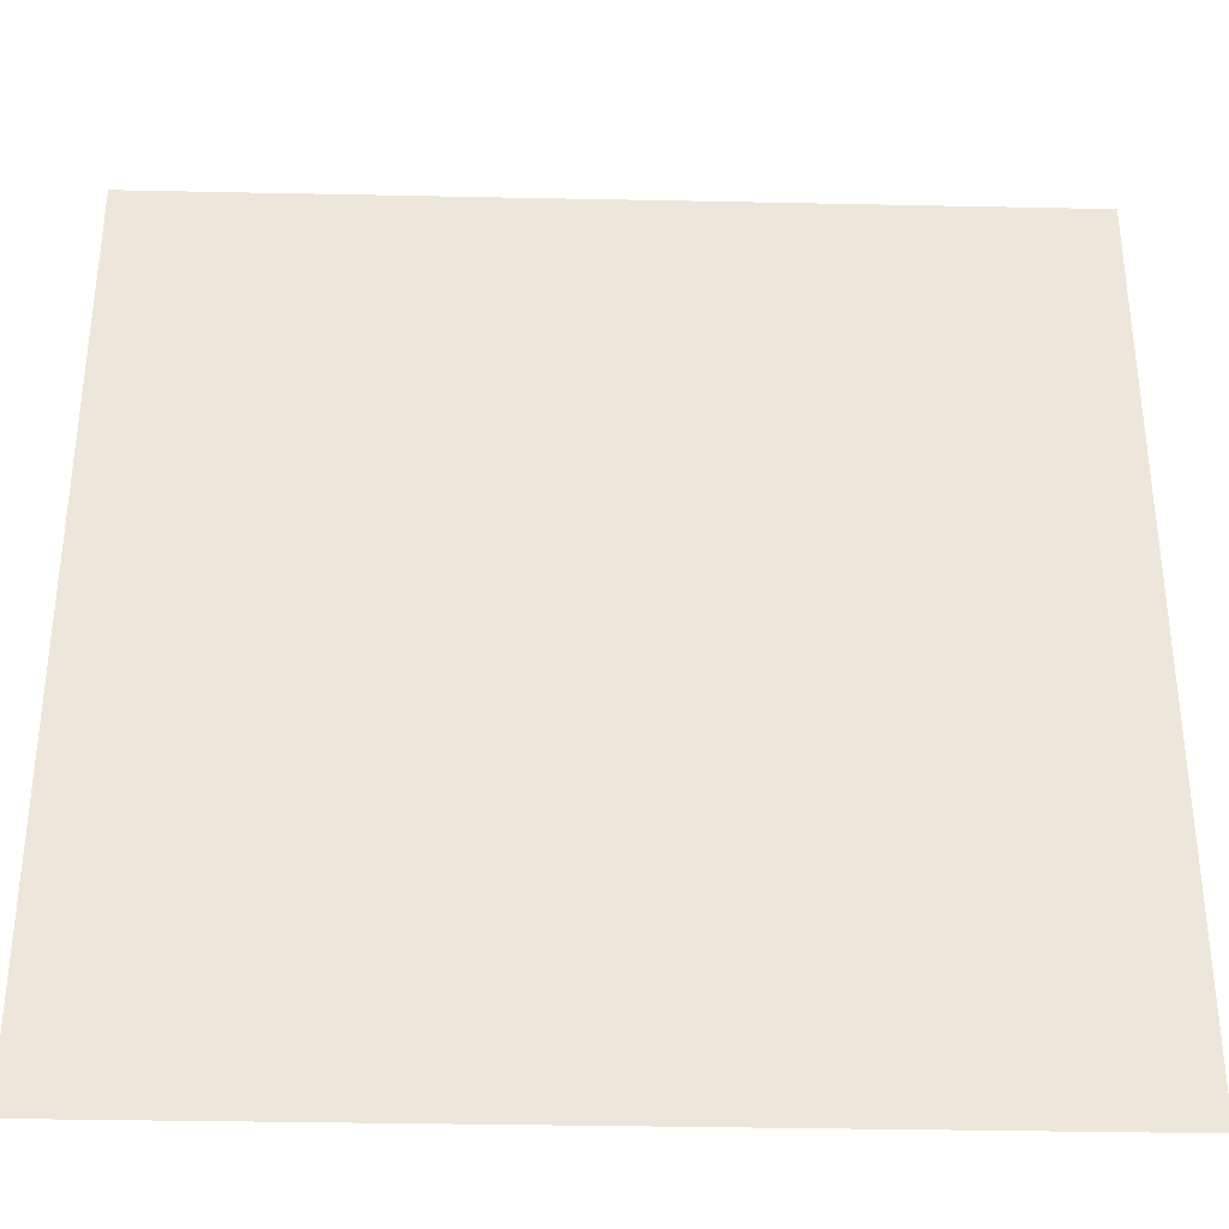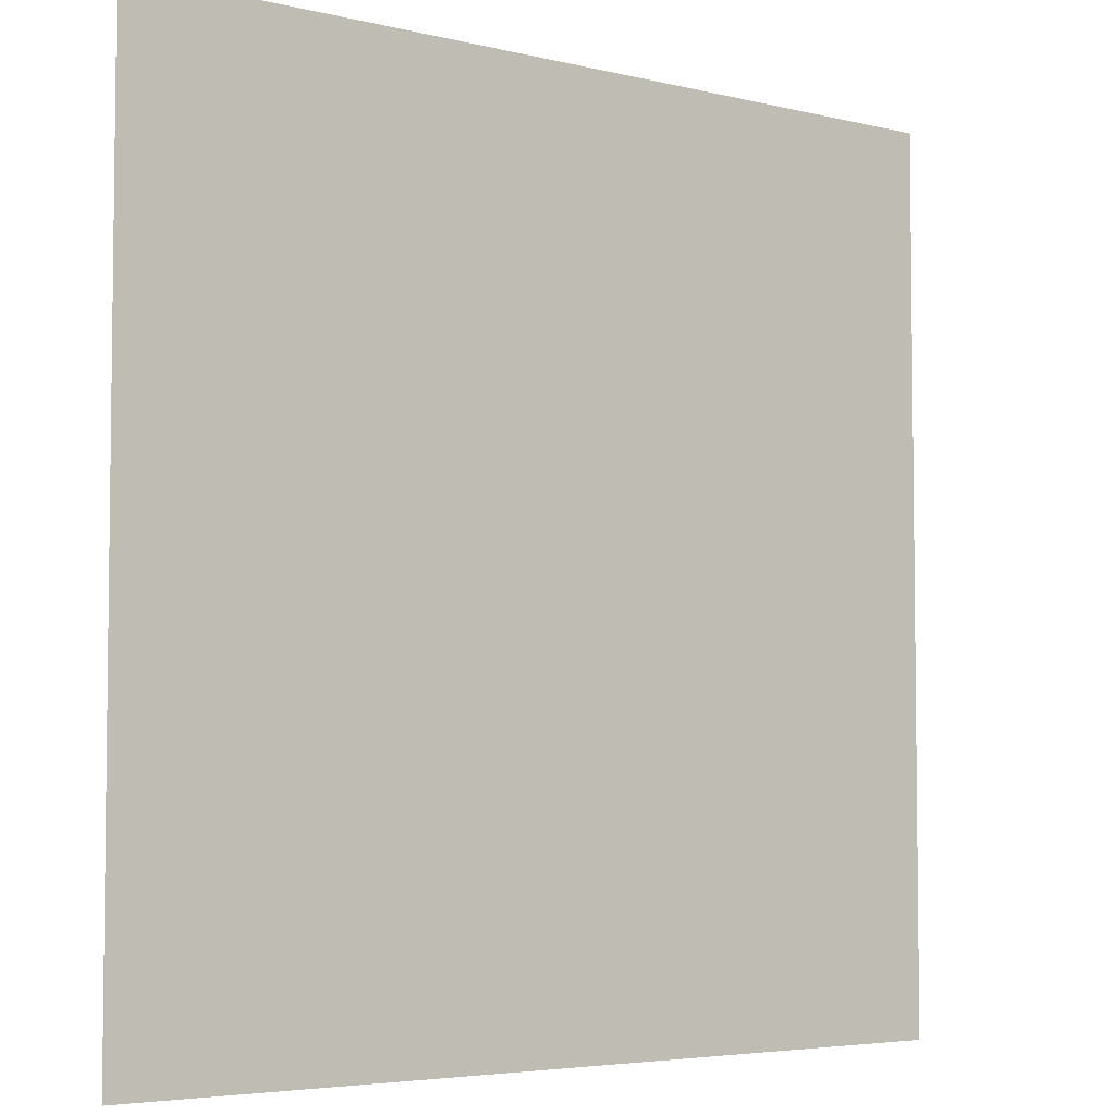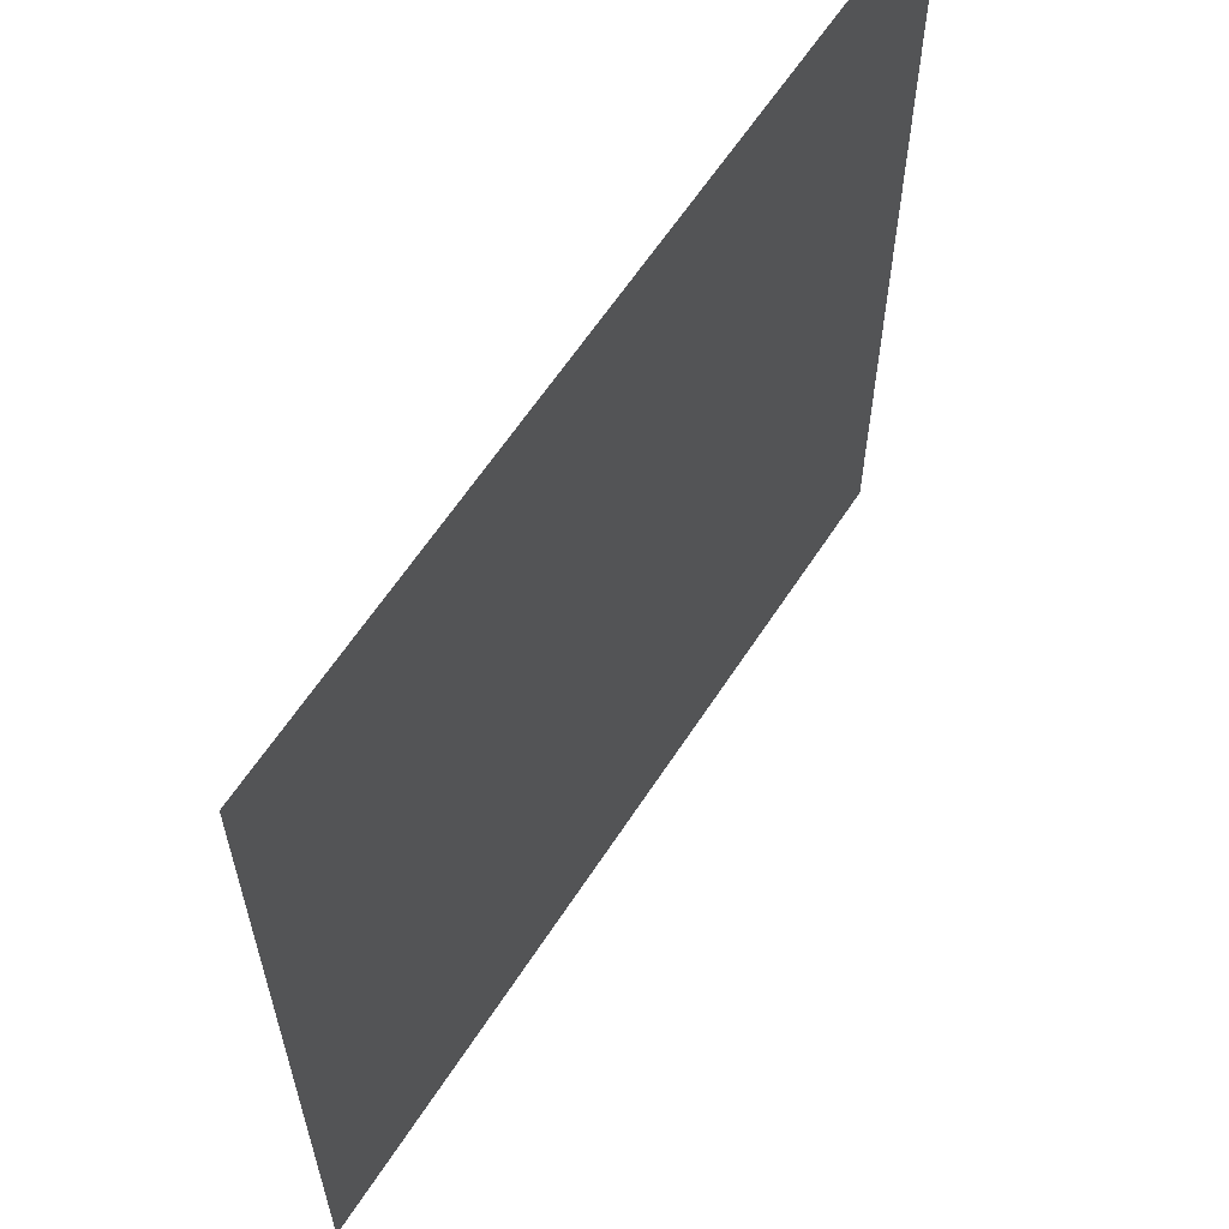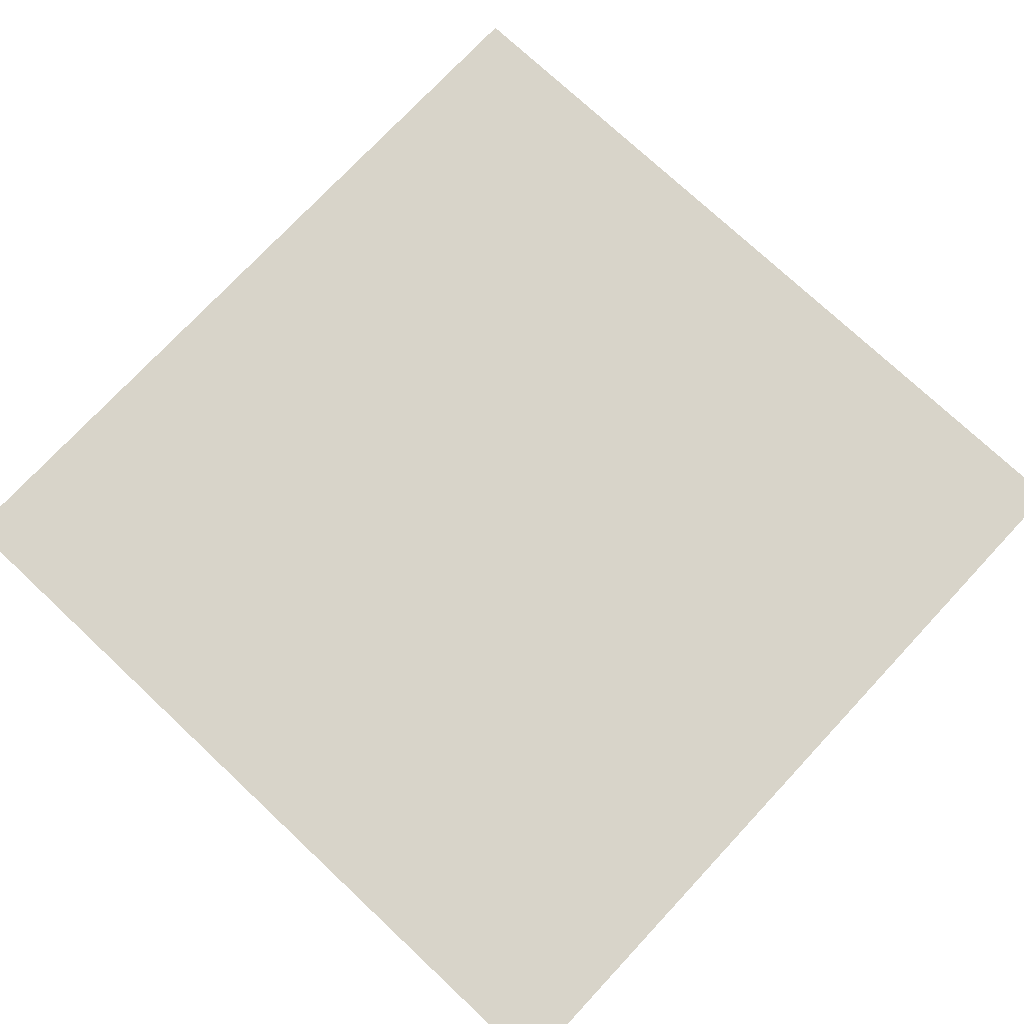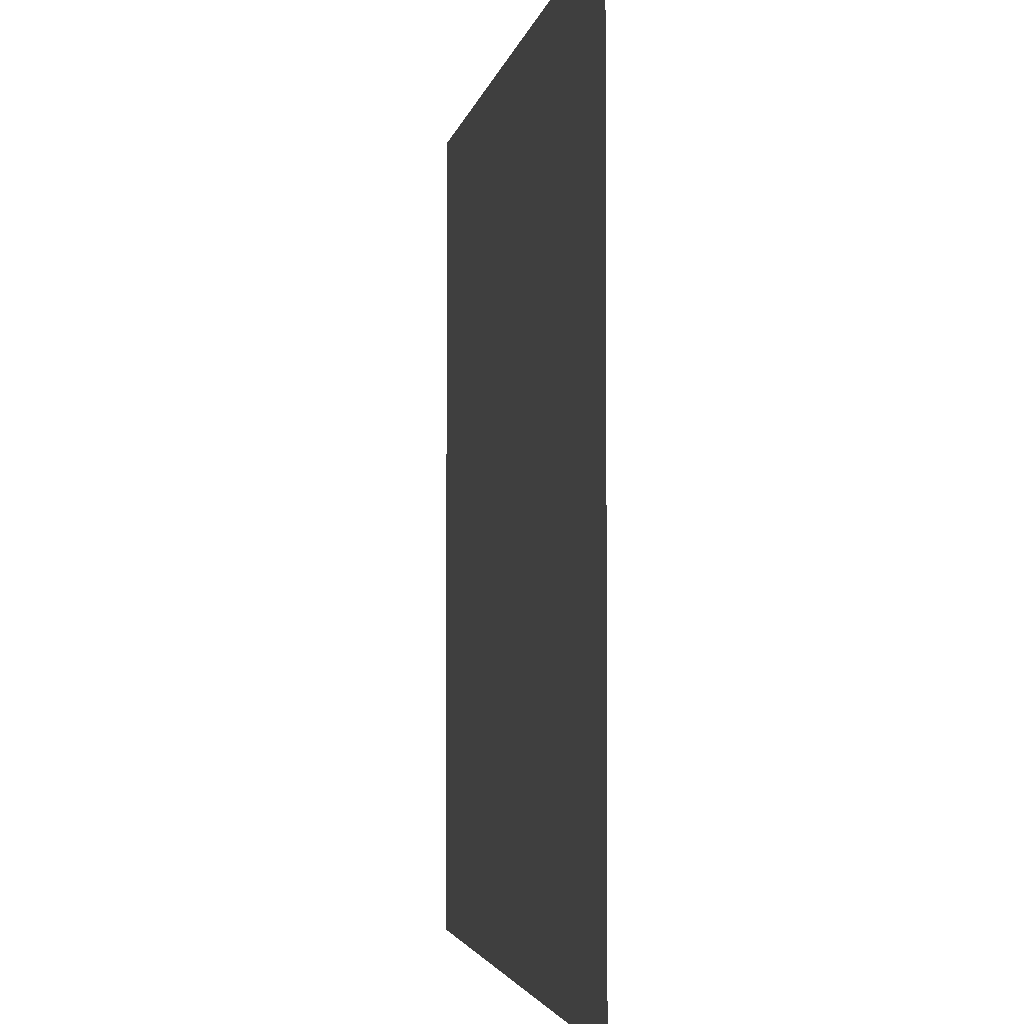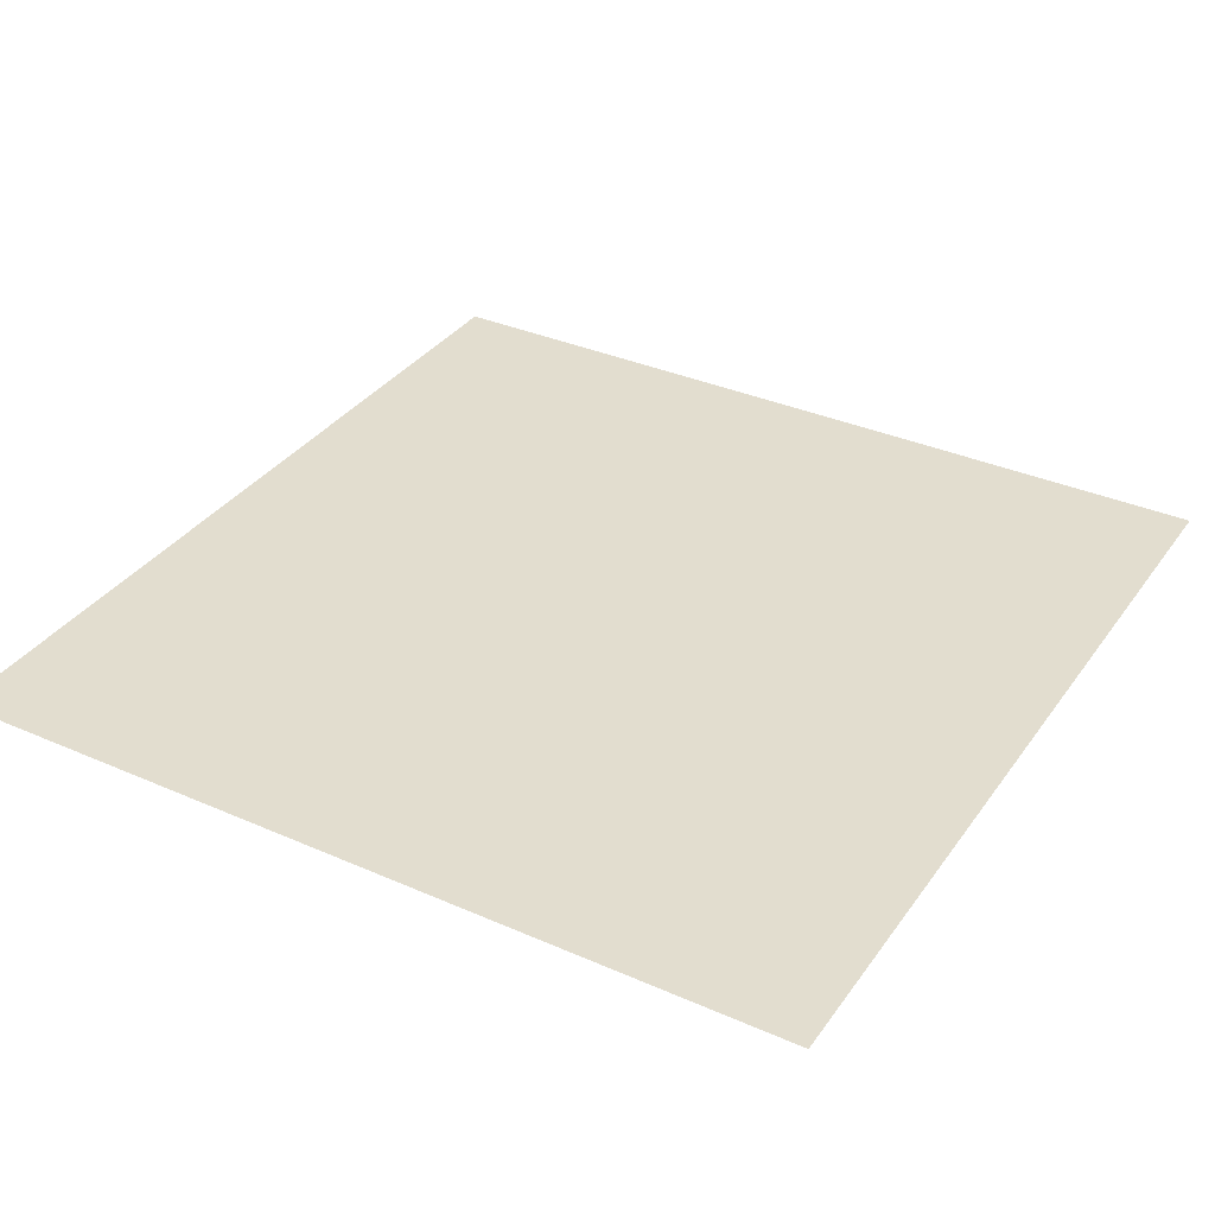
<metadata>
{"format":"obj","ext":"obj","renderer":"f3d","projection":"perspective","resolution":1024,"background":"white","views":[{"elev":-34.7,"azim":-1.6,"up":"+Y"},{"elev":-4.7,"azim":-38.2,"up":"+Y"},{"elev":61.9,"azim":-57.1,"up":"+Y"},{"elev":75.2,"azim":-46.9,"up":"+Z"},{"elev":-3.1,"azim":80.4,"up":"+Y"},{"elev":34.9,"azim":30.4,"up":"+Z"}]}
</metadata>
<code>
v -1184 -256 0
v -1216 -256 0
v -1216 -224 0
v -1184 -224 0
g Level3_mesh_0006
f 1 2 3 4

</code>
